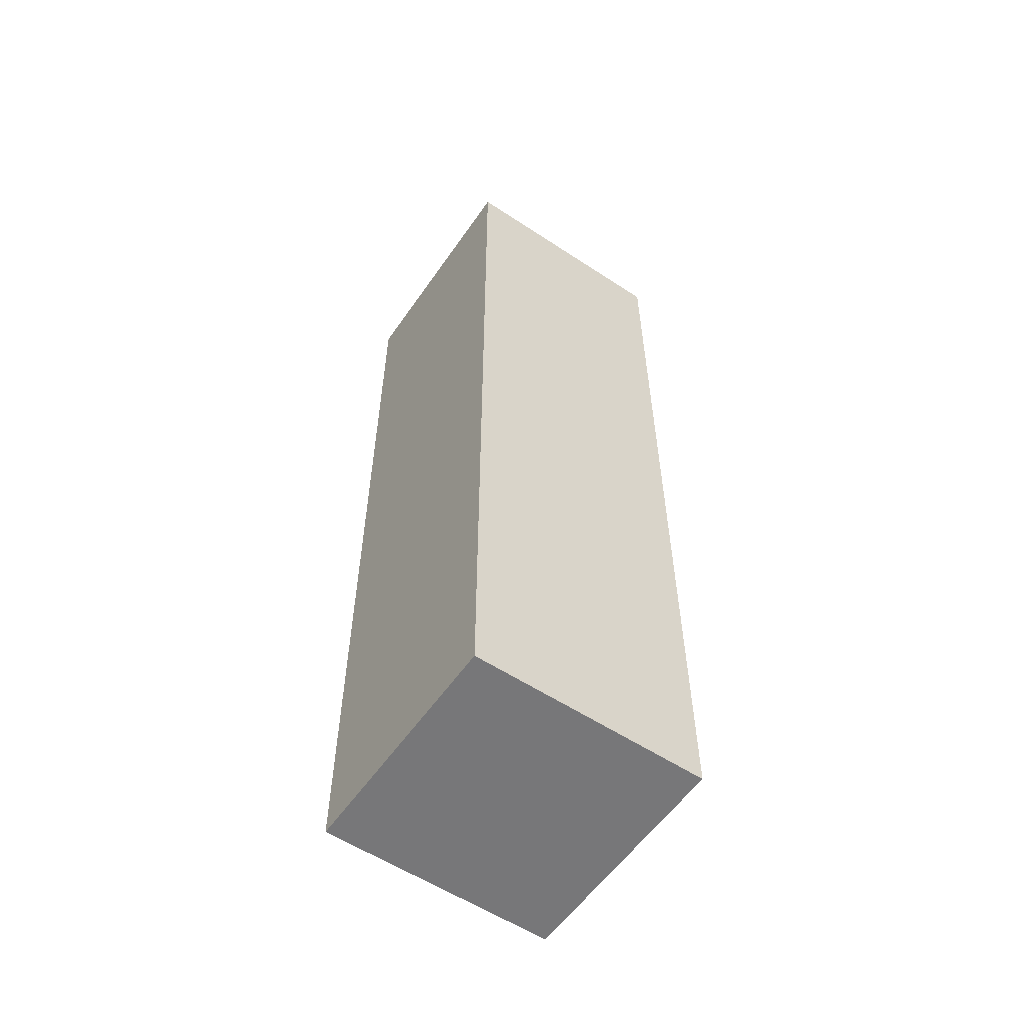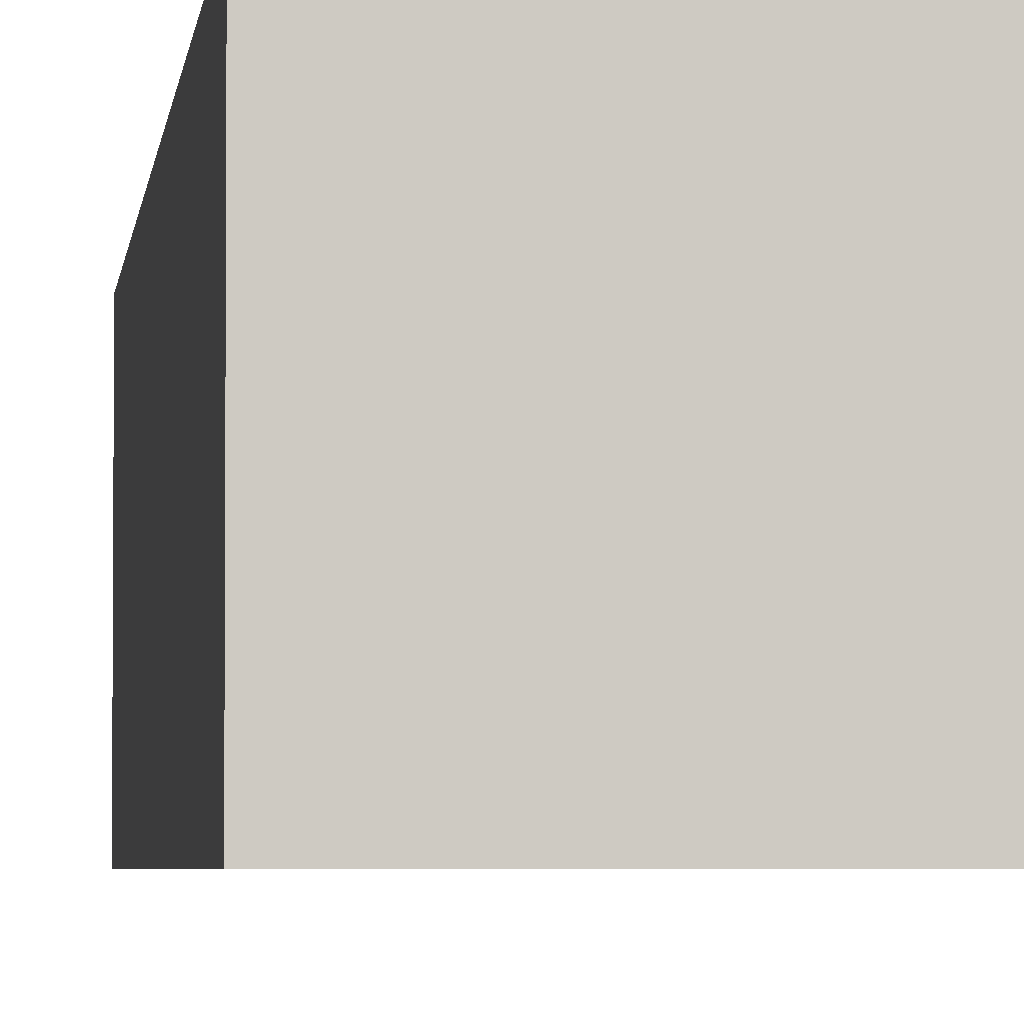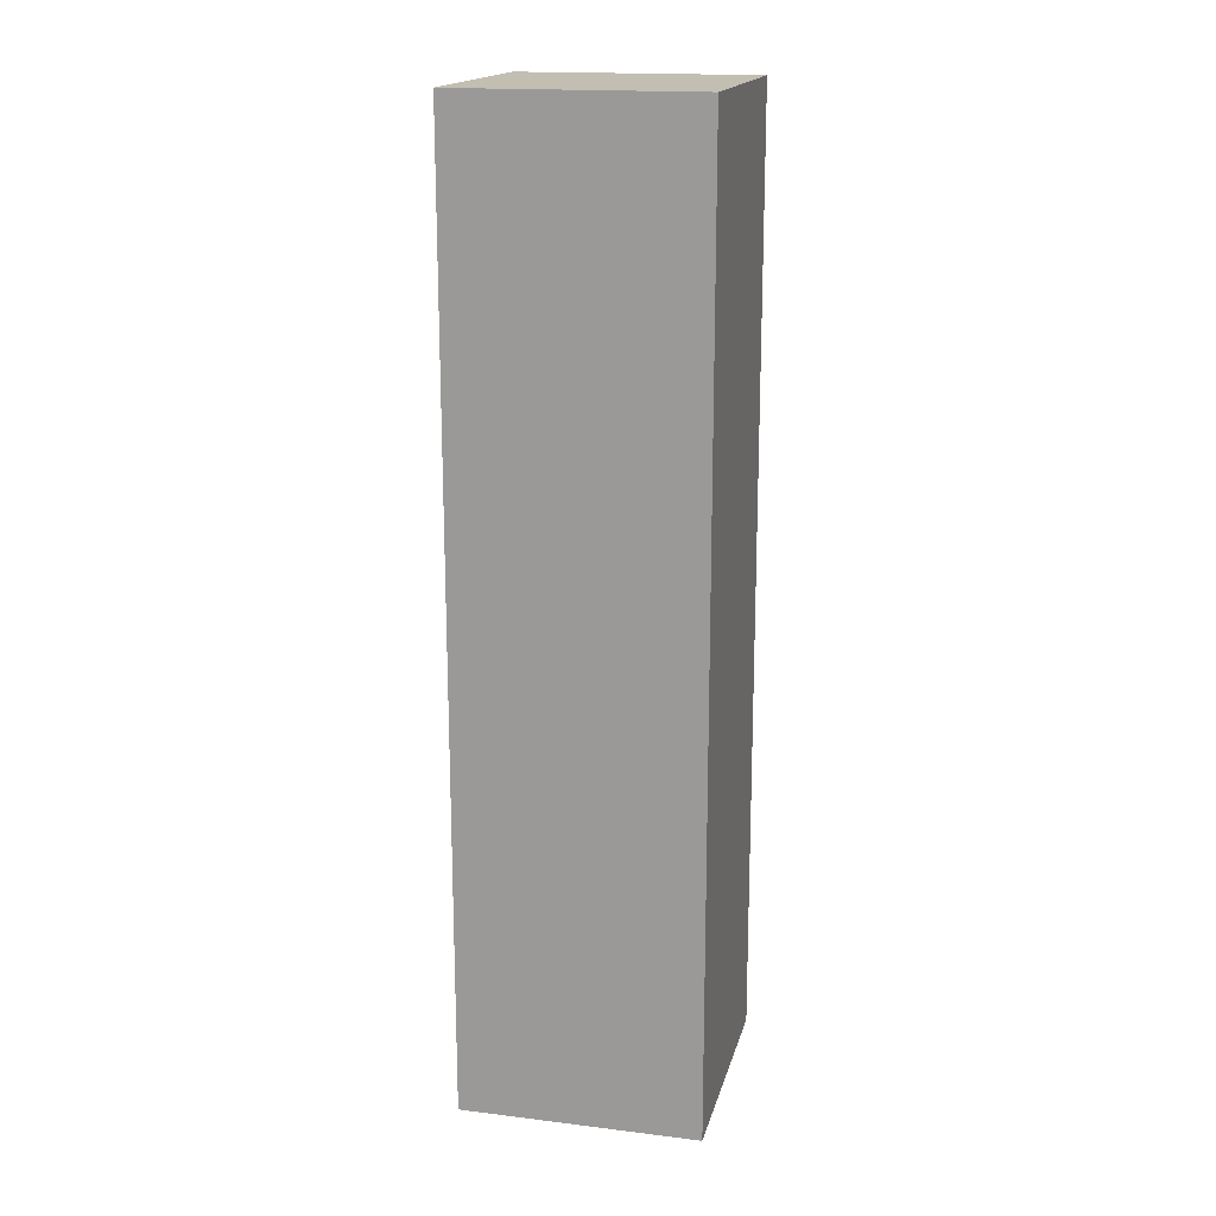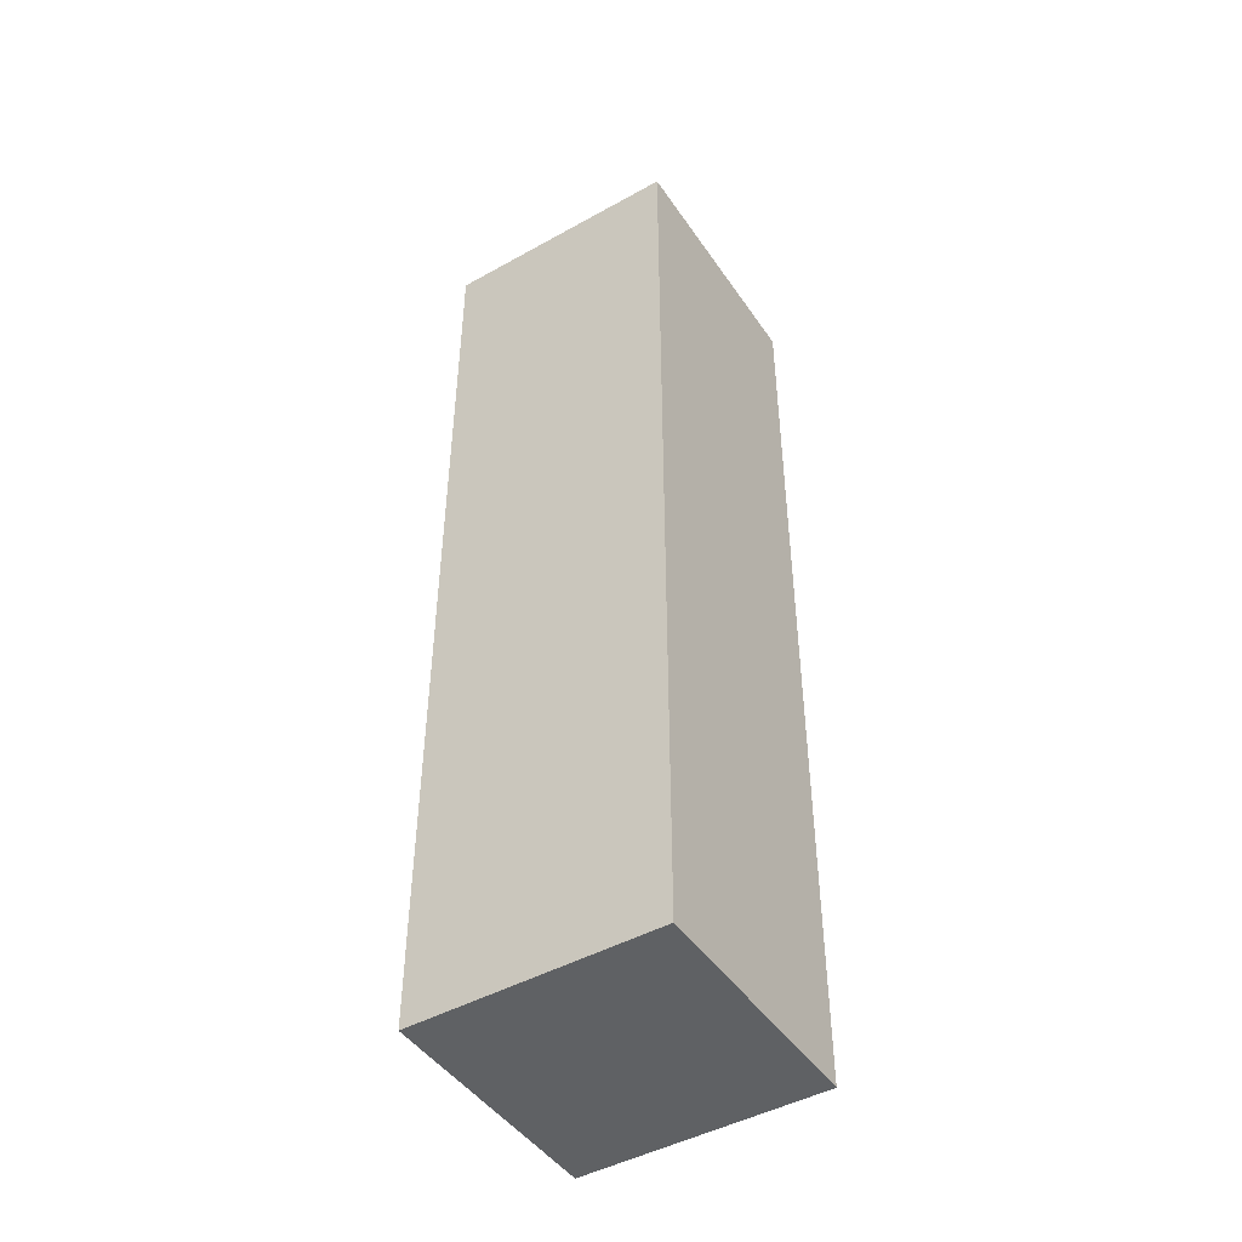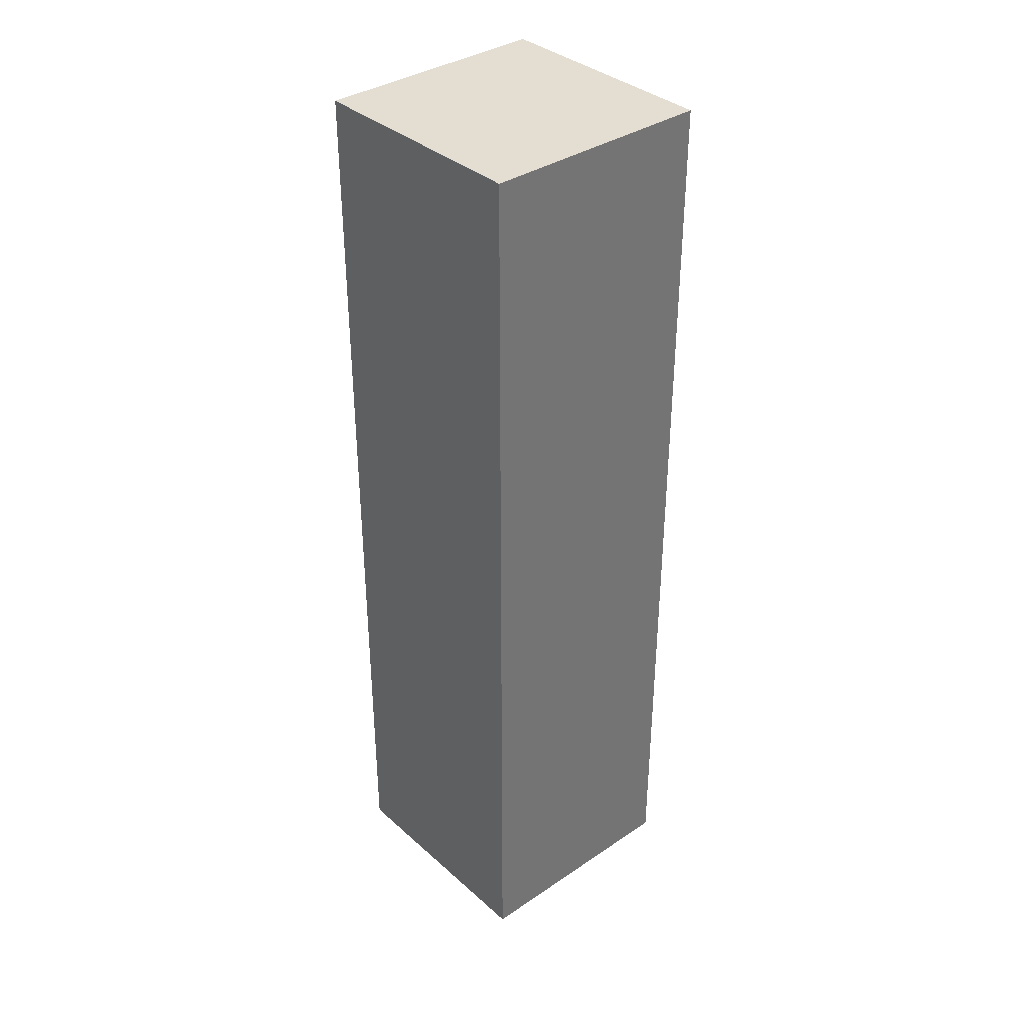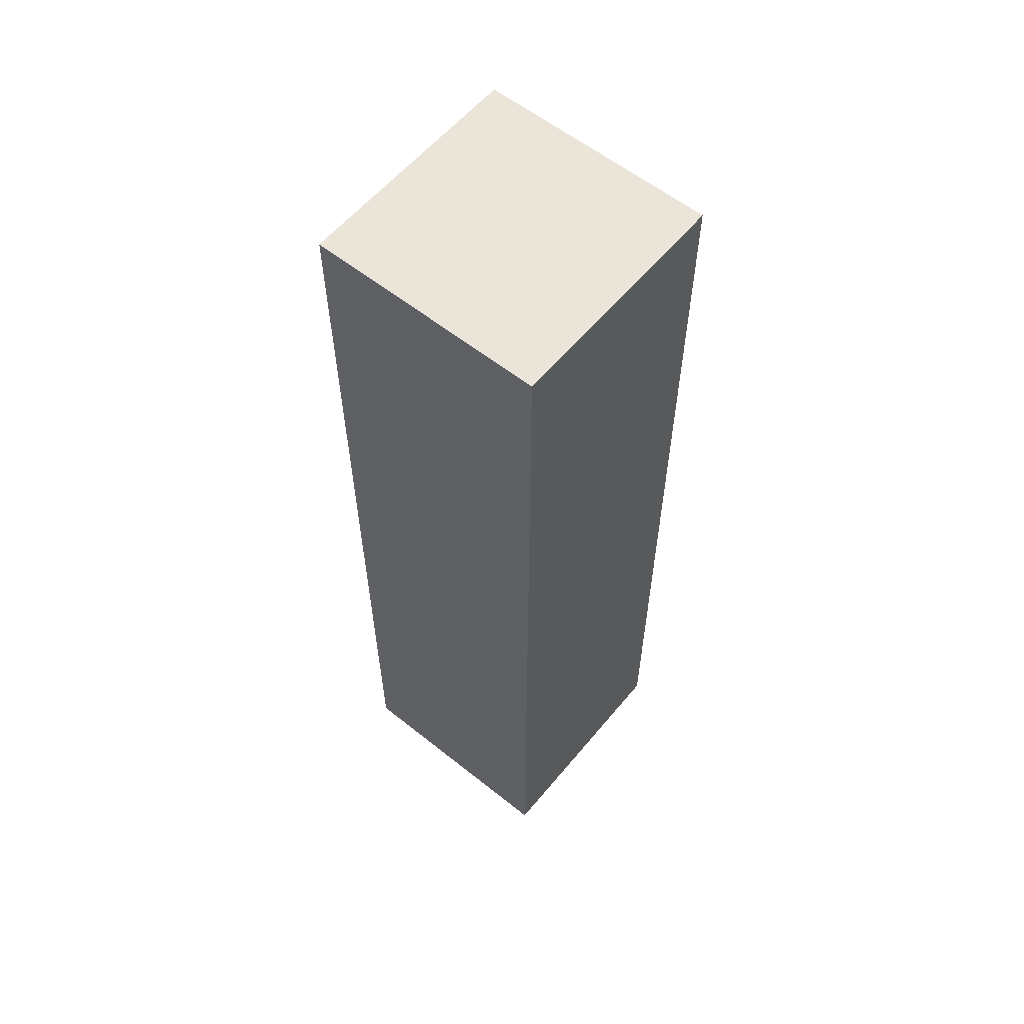
<metadata>
{"format":"obj","ext":"obj","renderer":"f3d","projection":"perspective","resolution":1024,"background":"white","views":[{"elev":-57.2,"azim":55.6,"up":"+Y"},{"elev":-3.5,"azim":-5.6,"up":"+Z"},{"elev":17.5,"azim":13.5,"up":"+Y"},{"elev":-46.3,"azim":-57.6,"up":"+Y"},{"elev":36.2,"azim":-41.2,"up":"+Y"},{"elev":58.8,"azim":-50.6,"up":"+Y"}]}
</metadata>
<code>
o Cube
v 2 -8 -2
v 2 -8 2
v -2 -8 2
v -2 -8 -2
v 2 8 -2
v 2 8 2
v -2 8 2
v -2 8 -2
f 1 2 3 4
f 5 8 7 6
f 1 5 6 2
f 2 6 7 3
f 3 7 8 4
f 5 1 4 8

</code>
